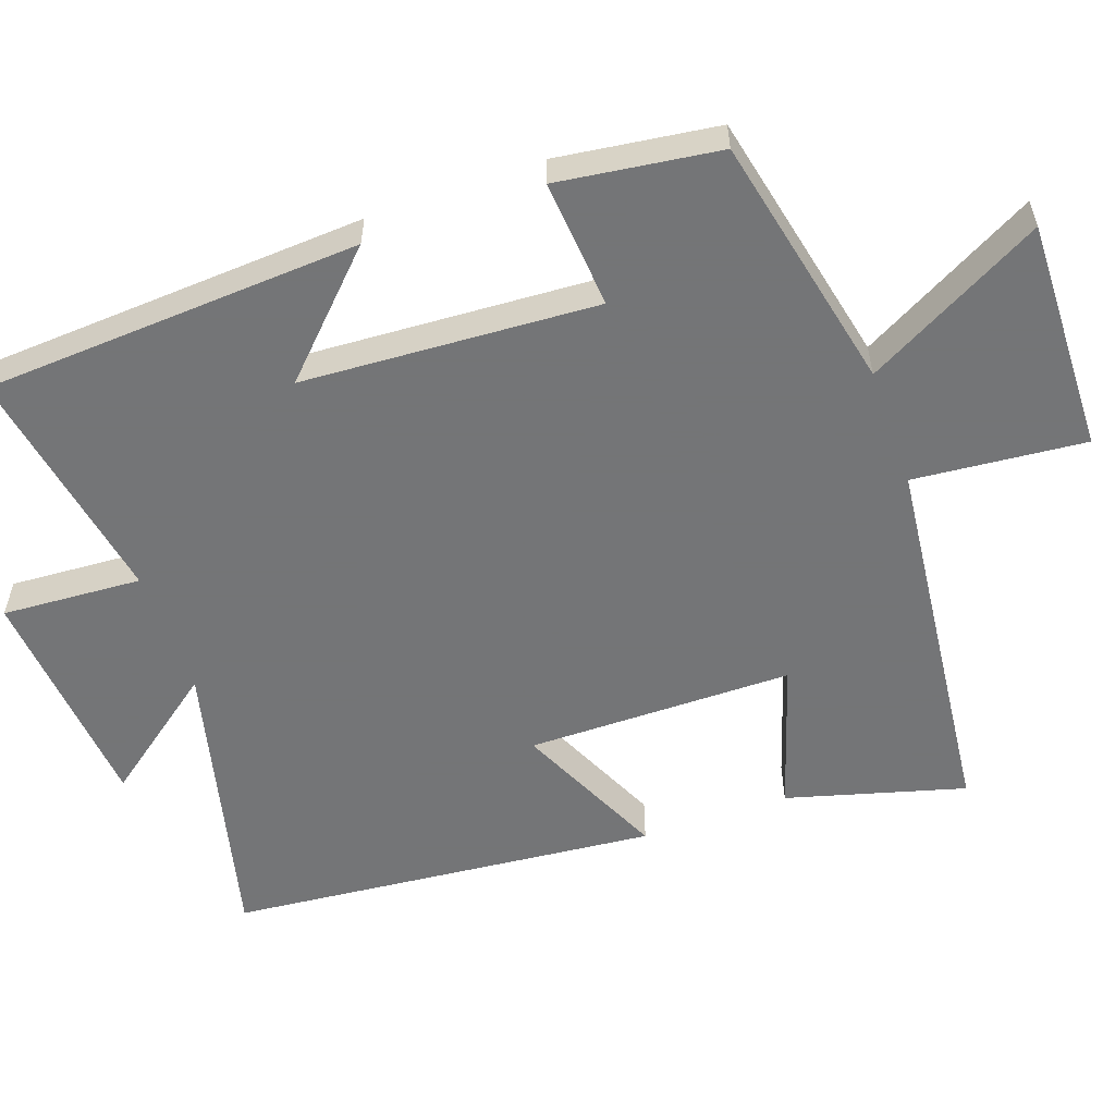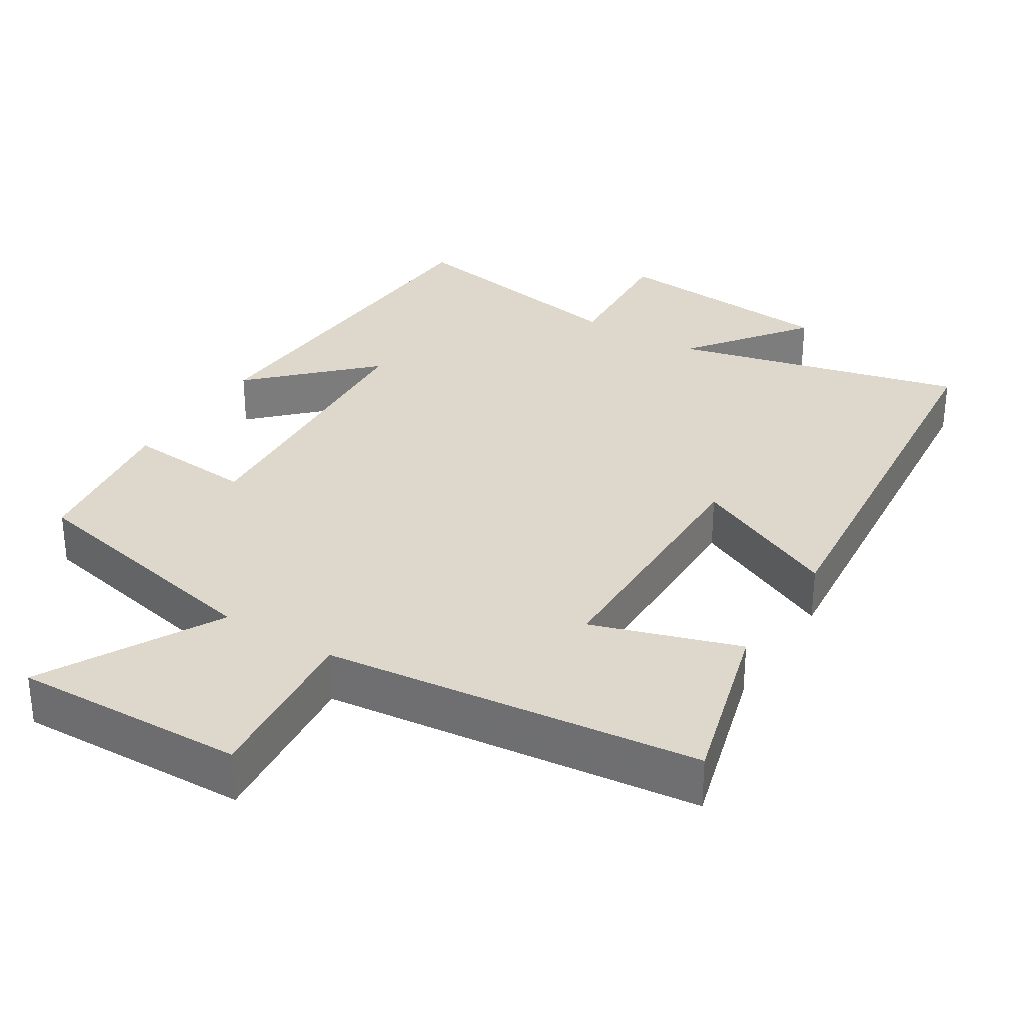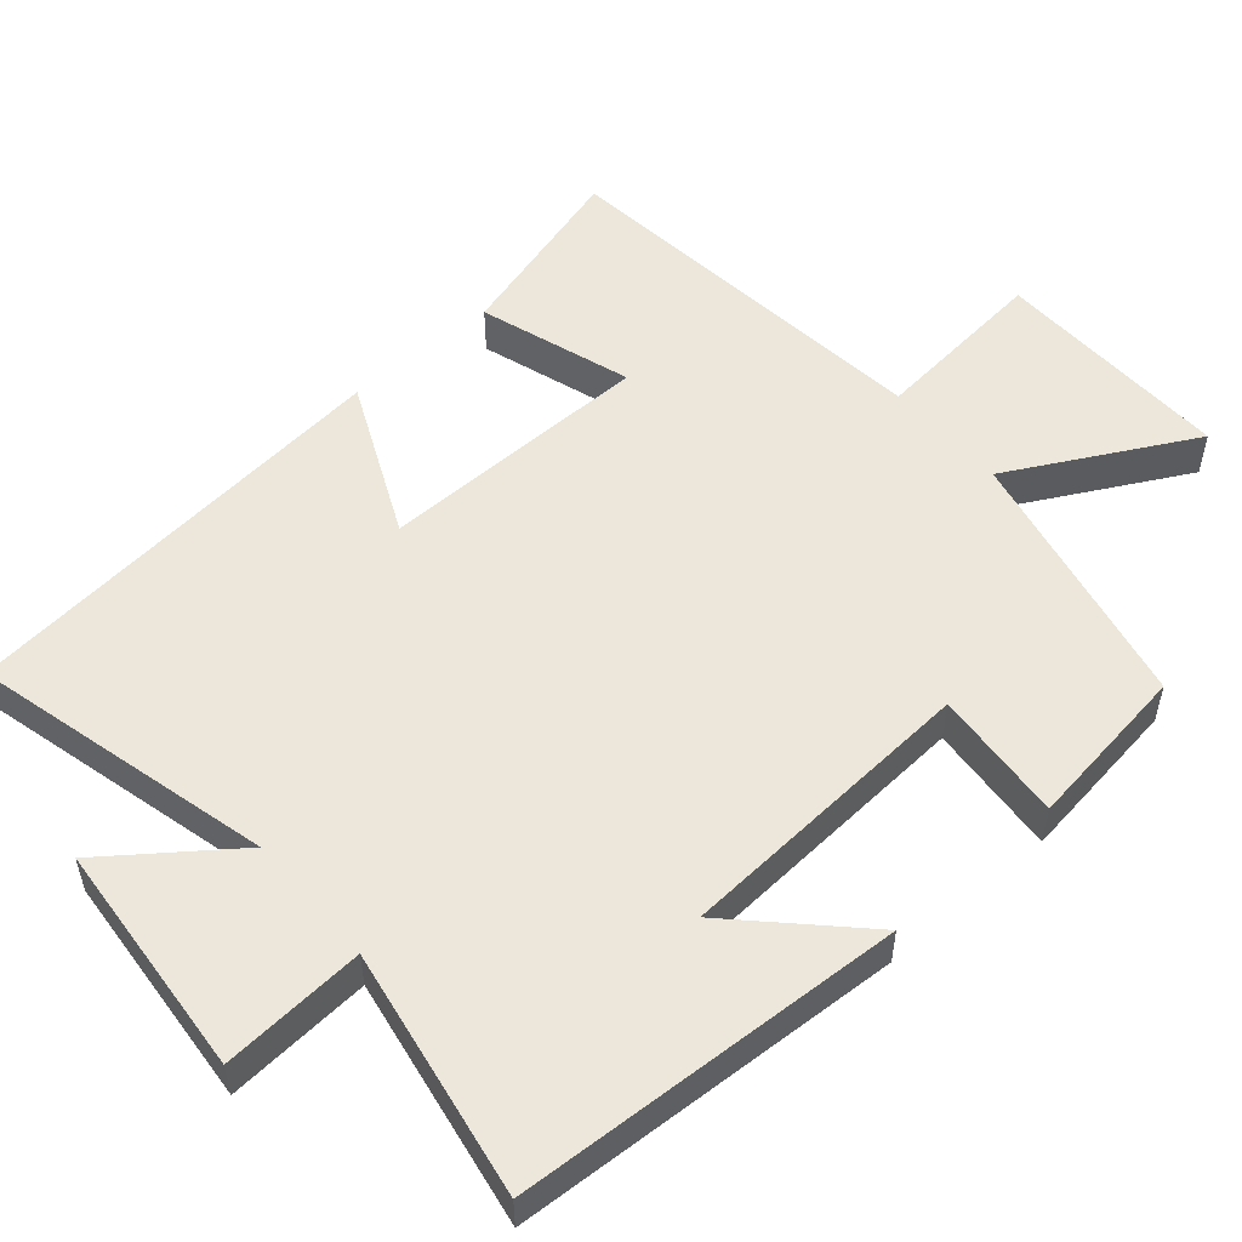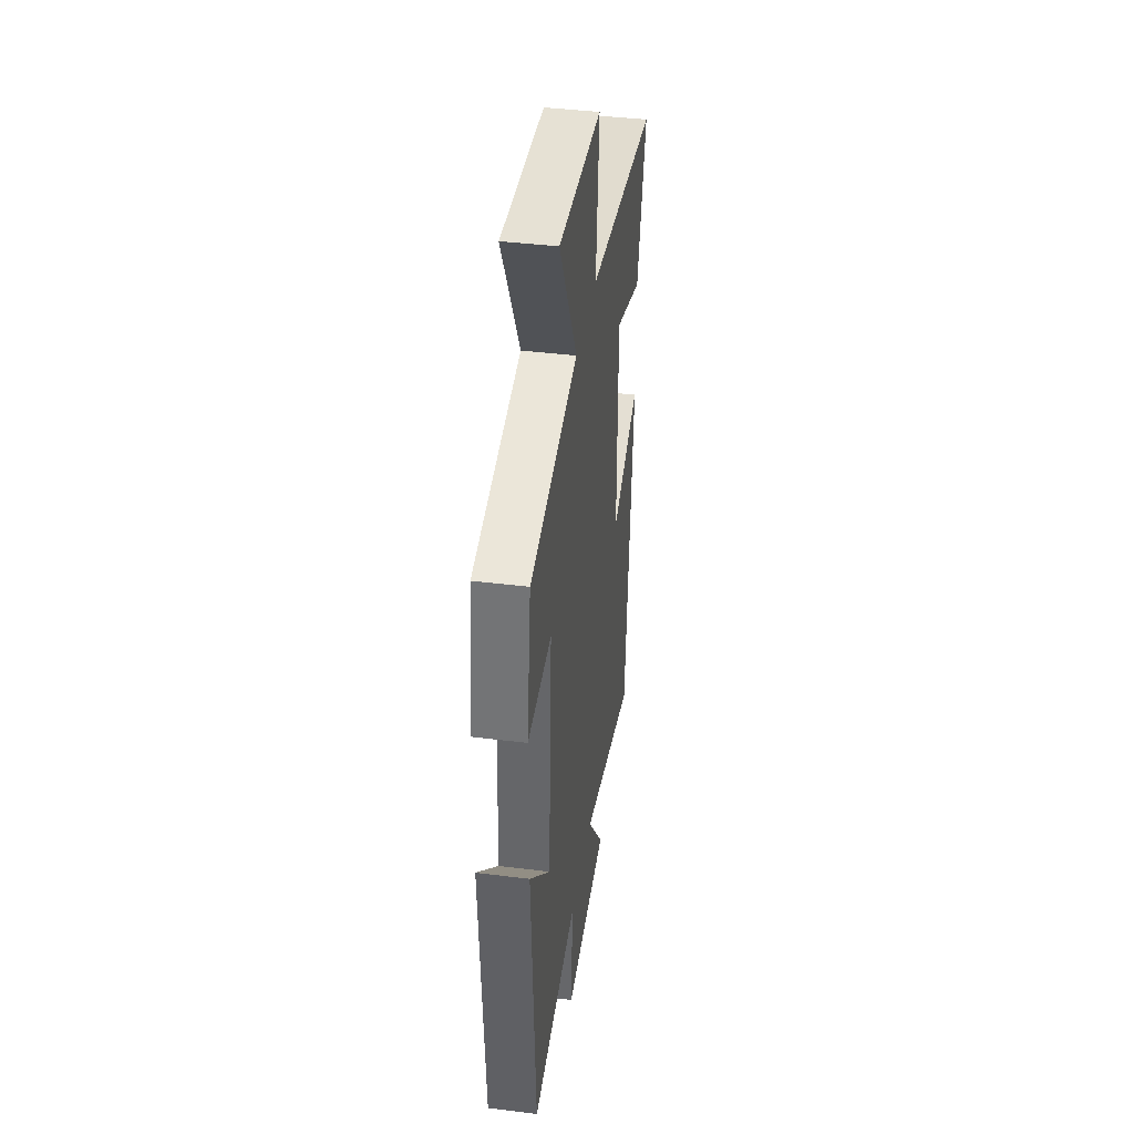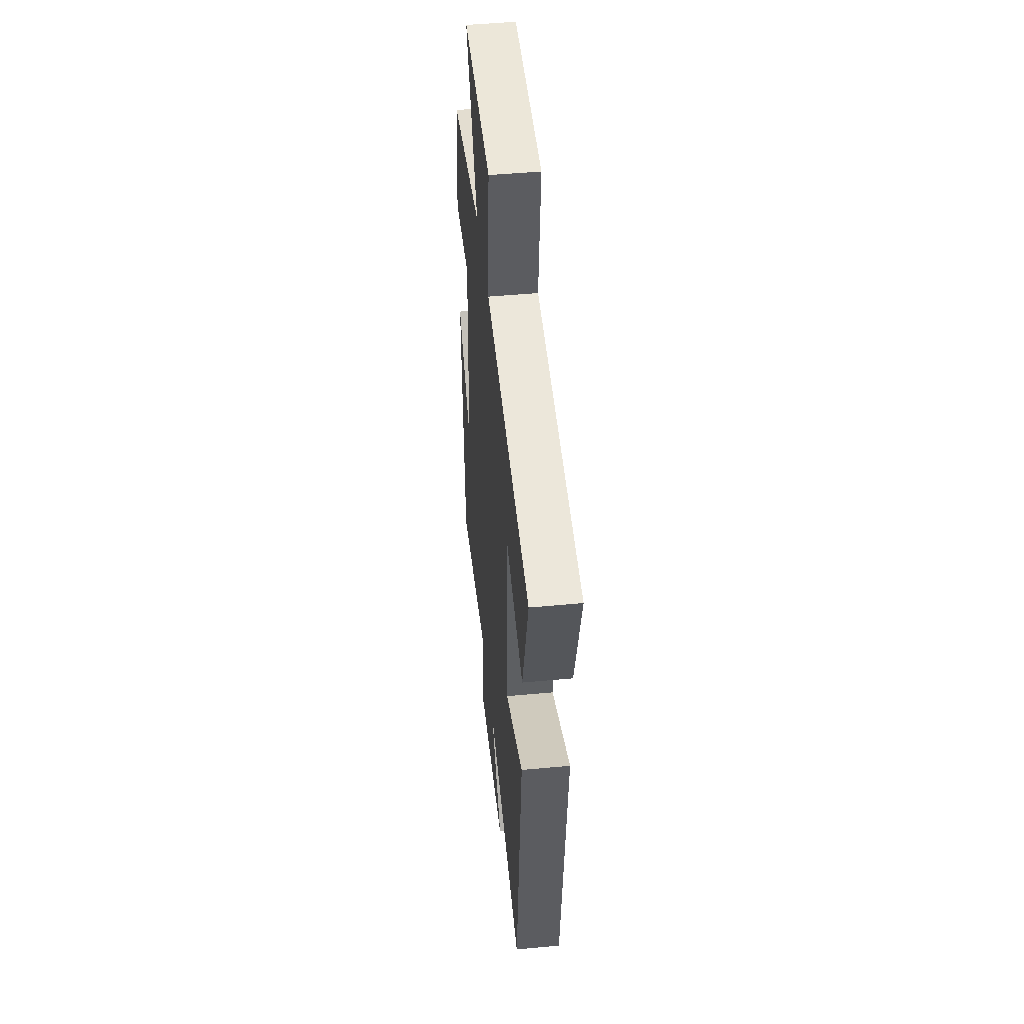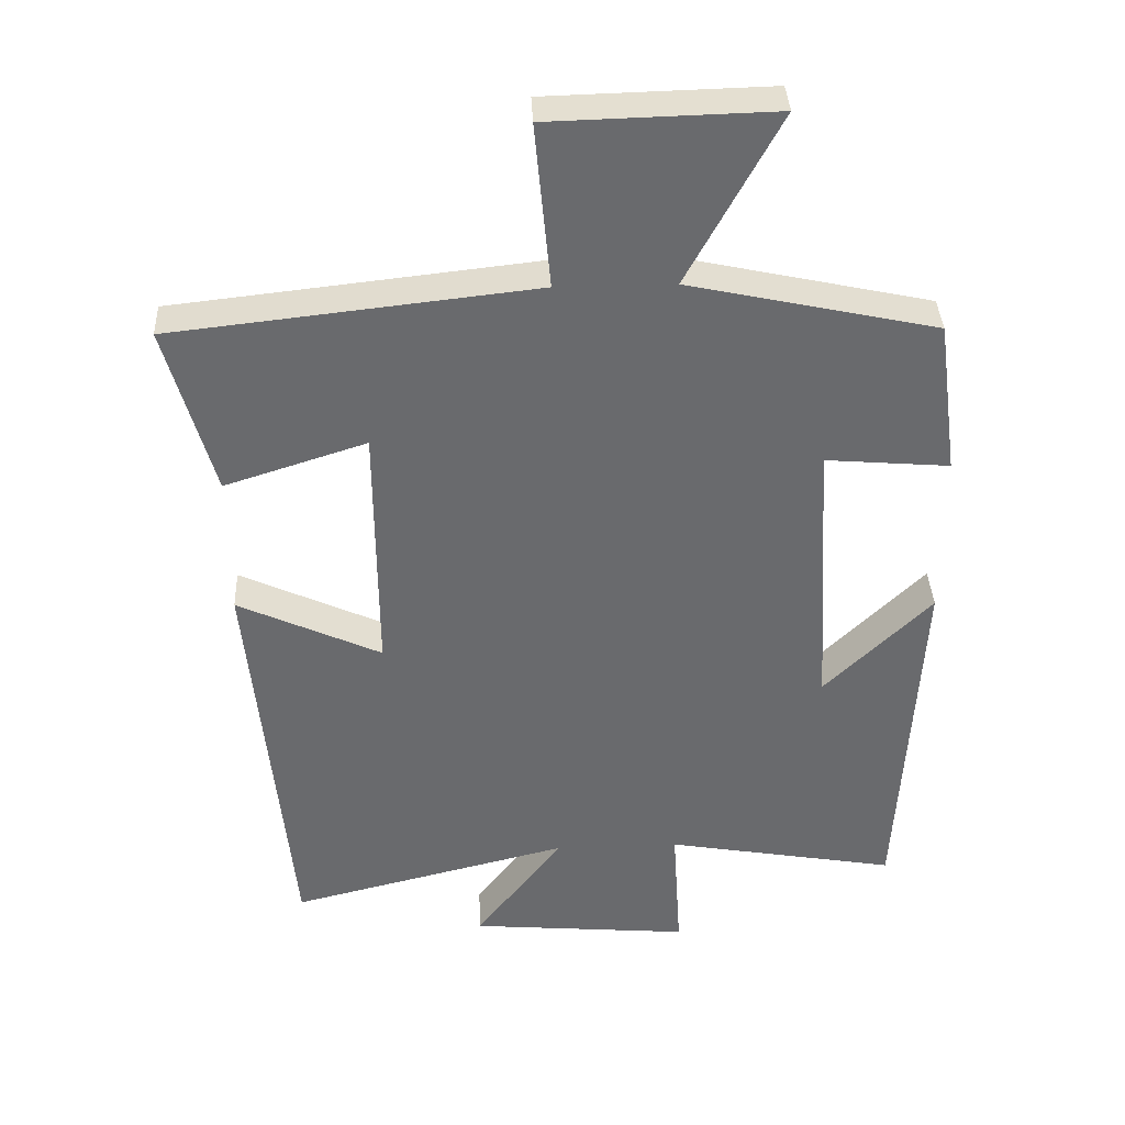
<metadata>
{"format":"obj","ext":"obj","renderer":"f3d","projection":"perspective","resolution":1024,"background":"white","views":[{"elev":-56.4,"azim":-70.5,"up":"+Y"},{"elev":31.5,"azim":31.8,"up":"+Y"},{"elev":53.7,"azim":-131.0,"up":"+Y"},{"elev":40.3,"azim":-81.2,"up":"+Z"},{"elev":48.2,"azim":84.0,"up":"+Z"},{"elev":37.1,"azim":177.4,"up":"+Z"}]}
</metadata>
<code>
v 0.568 0.07 0.443
v 0.5 0.07 0.199
v 0.297 0.07 0.264
v 0.295 0.07 -0.102
v 0.5 0.07 -0.007
v 0.443 0.07 -0.599
v 0.042 0.07 -0.5
v 0.166 0.07 -0.664
v -0.15 0.07 -0.692
v -0.138 0.07 -0.5
v -0.47 0.07 -0.559
v -0.5 0.07 -0.039
v -0.347 0.07 -0.19
v -0.323 0.07 0.216
v -0.5 0.07 0.201
v -0.47 0.07 0.423
v -0.116 0.07 0.5
v -0.248 0.07 0.744
v 0.072 0.07 0.736
v 0.05 0.07 0.5
v 0.568 0 0.443
v 0.5 0 0.199
v 0.297 0 0.264
v 0.295 0 -0.102
v 0.5 0 -0.007
v 0.443 0 -0.599
v 0.042 0 -0.5
v 0.166 0 -0.664
v -0.15 0 -0.692
v -0.138 0 -0.5
v -0.47 0 -0.559
v -0.5 0 -0.039
v -0.347 0 -0.19
v -0.323 0 0.216
v -0.5 0 0.201
v -0.47 0 0.423
v -0.116 0 0.5
v -0.248 0 0.744
v 0.072 0 0.736
v 0.05 0 0.5
f 17 18 19 20
f 17 20 1
f 16 17 1
f 15 16 1
f 14 15 1
f 10 11 12 13
f 10 13 14
f 7 8 9 10
f 7 10 14
f 4 5 6 7
f 3 4 7 14
f 1 2 3
f 1 3 14
f 40 39 38 37
f 21 40 37
f 21 37 36
f 21 36 35
f 21 35 34
f 33 32 31 30
f 34 33 30
f 30 29 28 27
f 34 30 27
f 27 26 25 24
f 34 27 24 23
f 23 22 21
f 34 23 21
f 1 21 22 2
f 2 22 23 3
f 3 23 24 4
f 4 24 25 5
f 5 25 26 6
f 6 26 27 7
f 7 27 28 8
f 8 28 29 9
f 9 29 30 10
f 10 30 31 11
f 11 31 32 12
f 12 32 33 13
f 13 33 34 14
f 14 34 35 15
f 15 35 36 16
f 16 36 37 17
f 17 37 38 18
f 18 38 39 19
f 19 39 40 20
f 20 40 21 1

</code>
